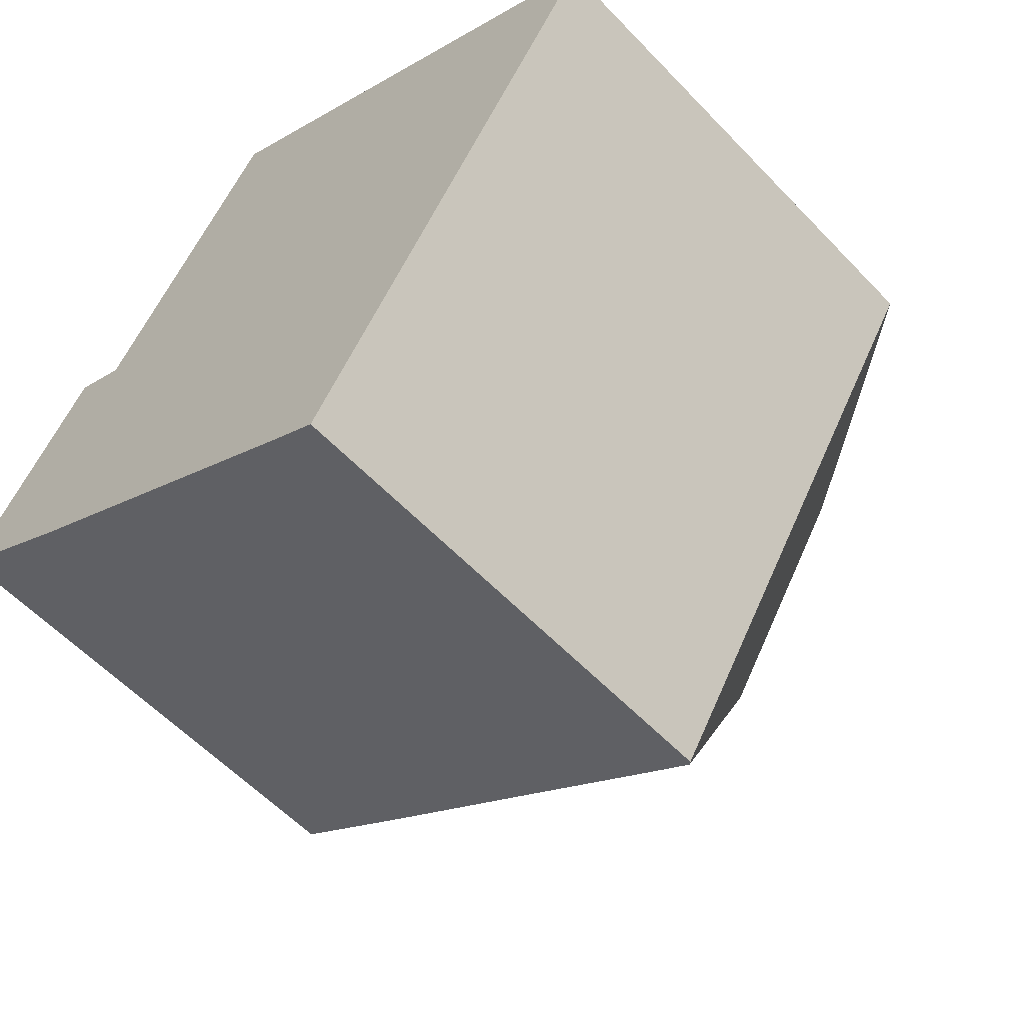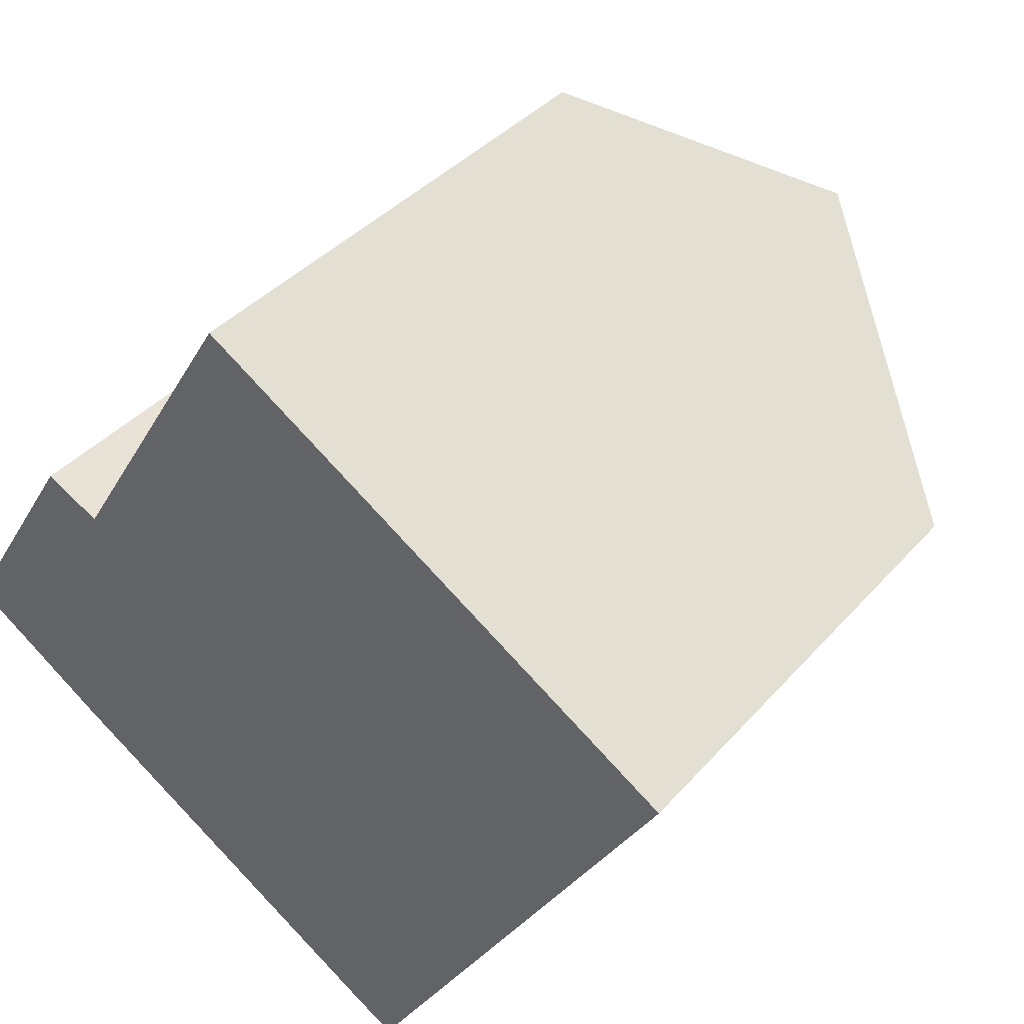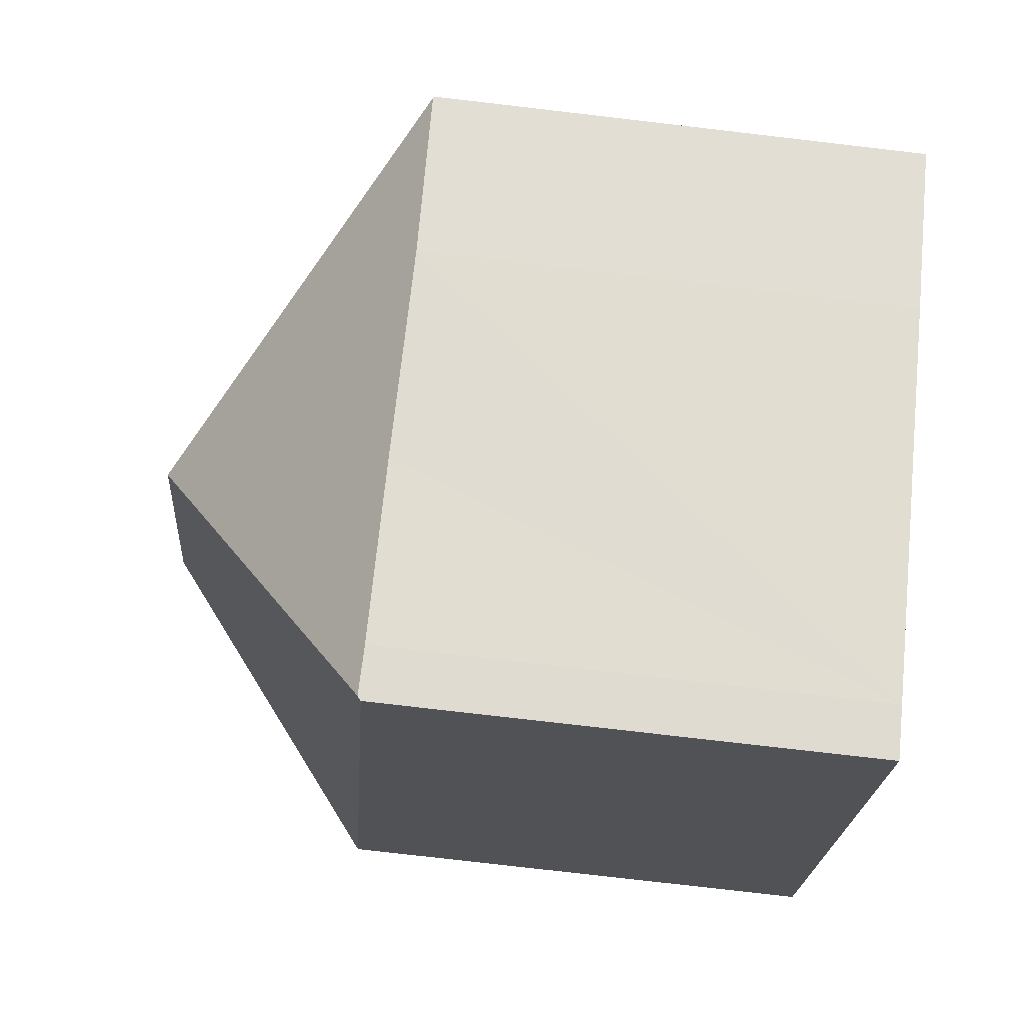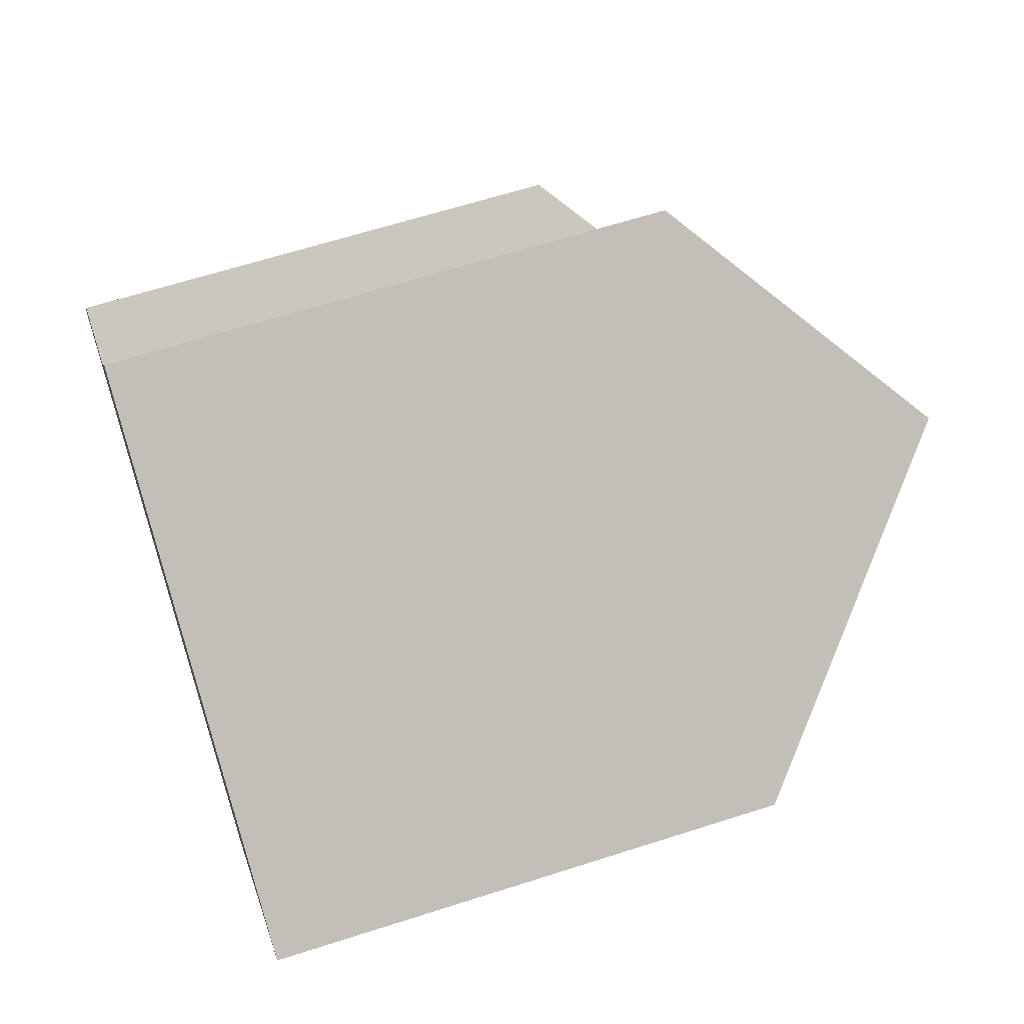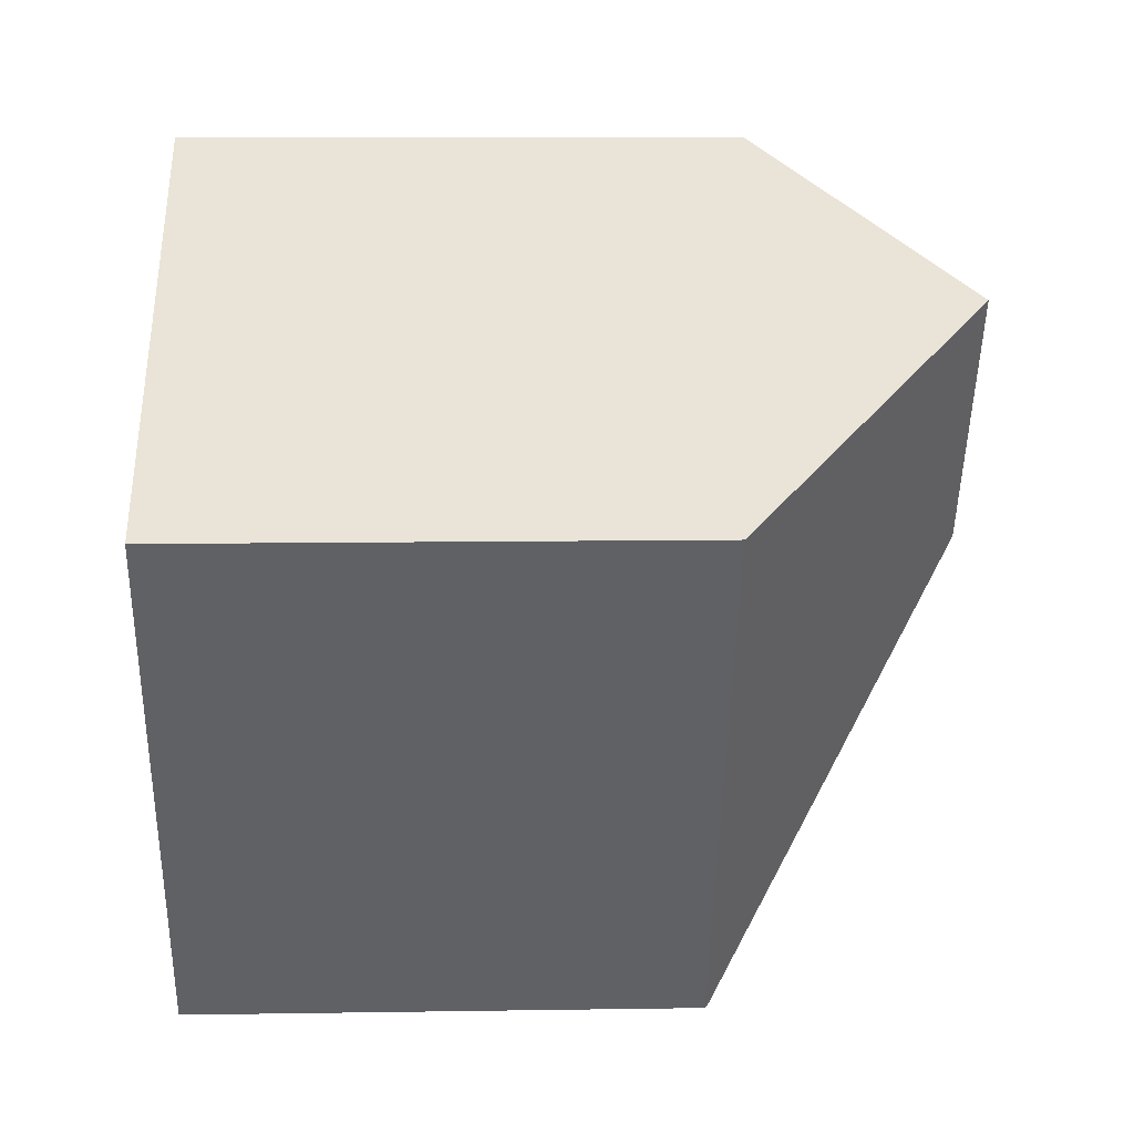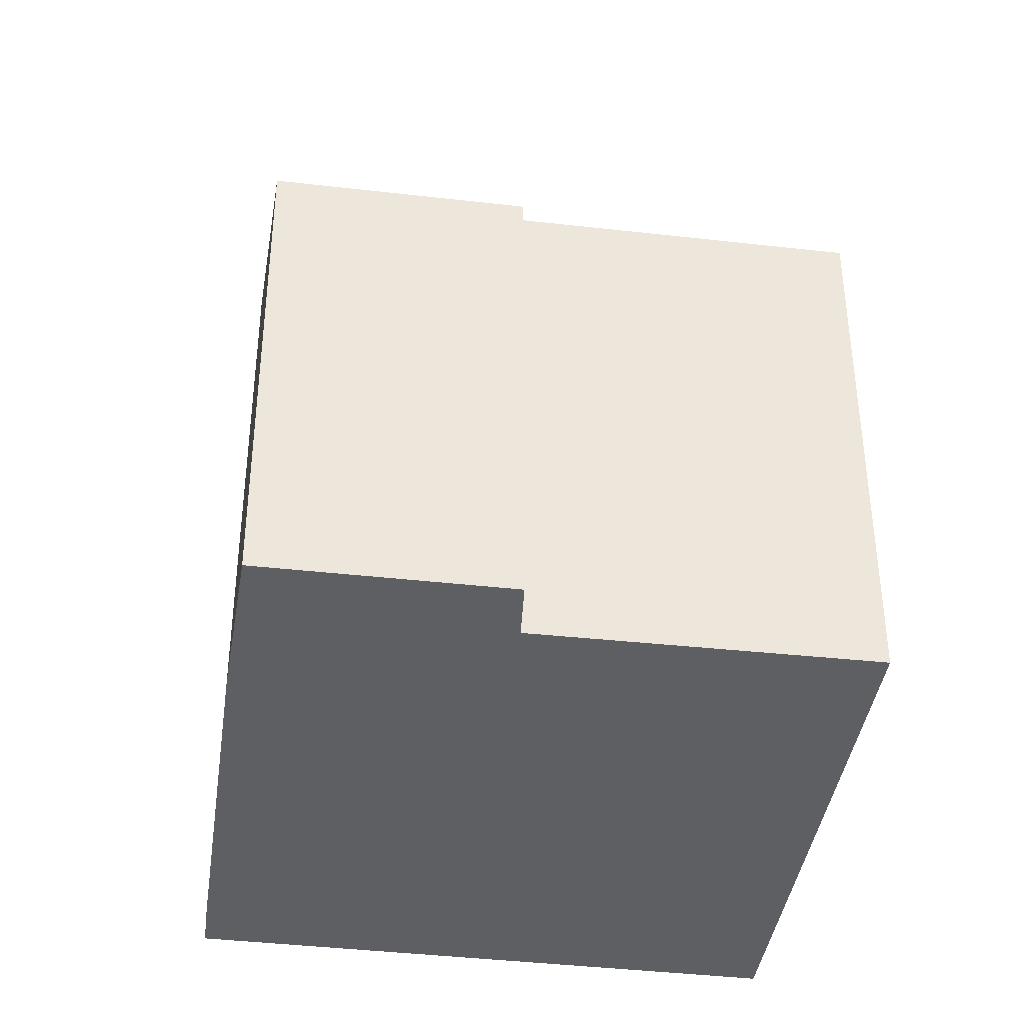
<metadata>
{"format":"obj","ext":"obj","renderer":"f3d","projection":"perspective","resolution":1024,"background":"white","views":[{"elev":-57.7,"azim":42.9,"up":"+Z"},{"elev":38.0,"azim":36.0,"up":"+Z"},{"elev":-78.6,"azim":-96.6,"up":"+Z"},{"elev":63.0,"azim":71.9,"up":"+Z"},{"elev":10.2,"azim":87.7,"up":"+Z"},{"elev":-40.5,"azim":-66.0,"up":"+Y"}]}
</metadata>
<code>
v  2.112 7.981 3.394
v  0.022 8.017 -0.014
v  0 7.997 4.897e-16
v  3.005 8.747 2.94
v  6.978 11.89 1.555
v  5.871 8.698 7.616
v  9.391 11.89 5.39
v  8.606 7.978 -5.436
v  13.7 7.978 2.664
v  8.547 8.032 -5.4
v  7.867 8.017 -4.991
v  5.335 8.01 -3.396
v  2.339 7.978 -1.544
v  7.867 3.056e-16 -4.991
v  8.606 3.329e-16 -5.436
v  8.547 3.307e-16 -5.4
v  2.339 9.454e-17 -1.544
v  5.335 2.079e-16 -3.396
v  0 0 0
v  0.022 8.573e-19 -0.014
v  2.112 -2.078e-16 3.394
v  3.005 -1.8e-16 2.94
v  5.871 -4.663e-16 7.616
v  13.7 -1.631e-16 2.664
v  9.391 -3.3e-16 5.39
g defaultobject
f 1 2 3
f 2 1 4
f 2 4 5
f 5 4 6
f 5 6 7
f 8 7 9
f 7 8 5
f 5 8 10
f 11 5 10
f 5 11 12
f 5 12 13
f 5 13 2
f 8 11 10
f 11 8 14
f 14 8 15
f 14 15 16
f 14 12 11
f 12 14 13
f 13 14 17
f 17 14 18
f 17 2 13
f 2 17 3
f 3 17 19
f 19 17 20
f 19 1 3
f 1 19 21
f 22 6 4
f 6 22 23
f 1 22 4
f 22 1 21
f 6 9 7
f 9 6 23
f 9 23 24
f 24 23 25
f 24 8 9
f 8 24 15
f 19 22 21
f 22 19 20
f 22 20 17
f 22 25 23
f 25 22 17
f 25 17 18
f 25 18 24
f 24 18 14
f 24 14 16
f 24 16 15

</code>
